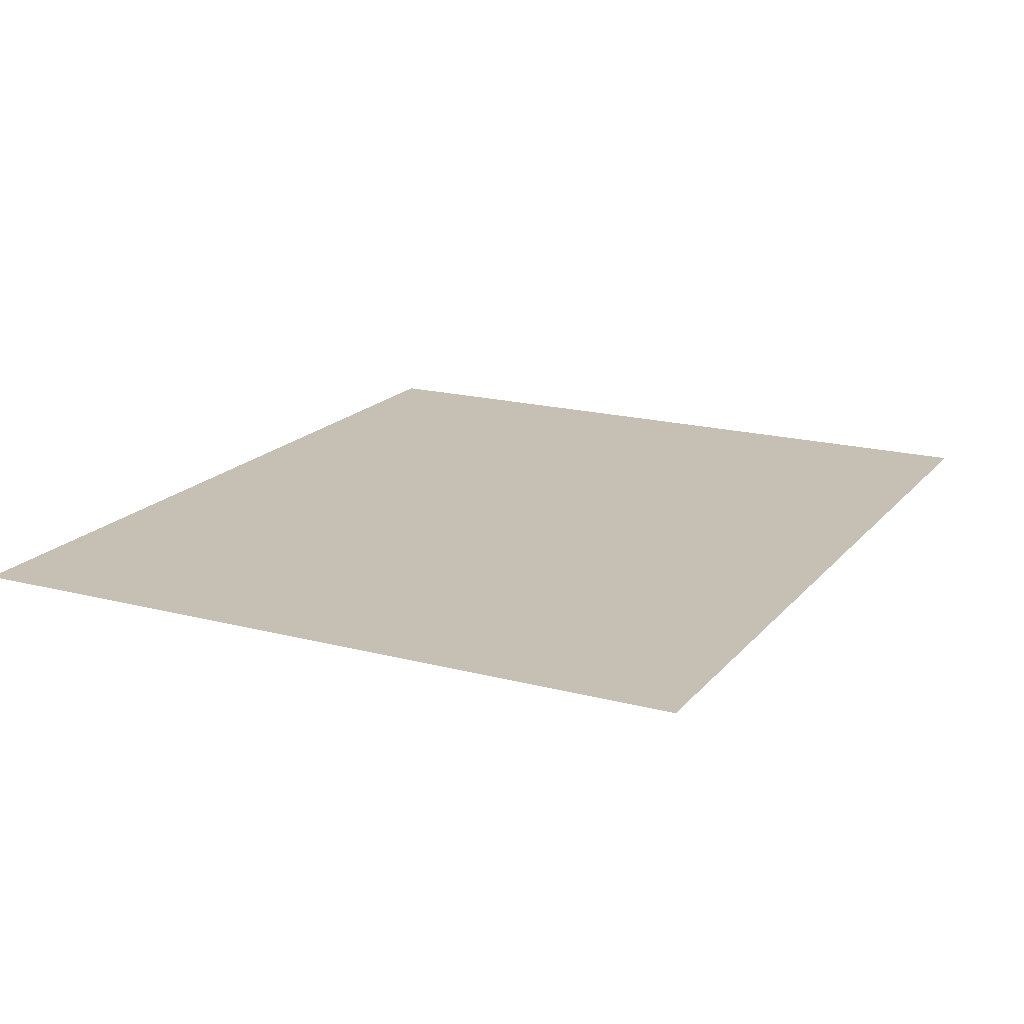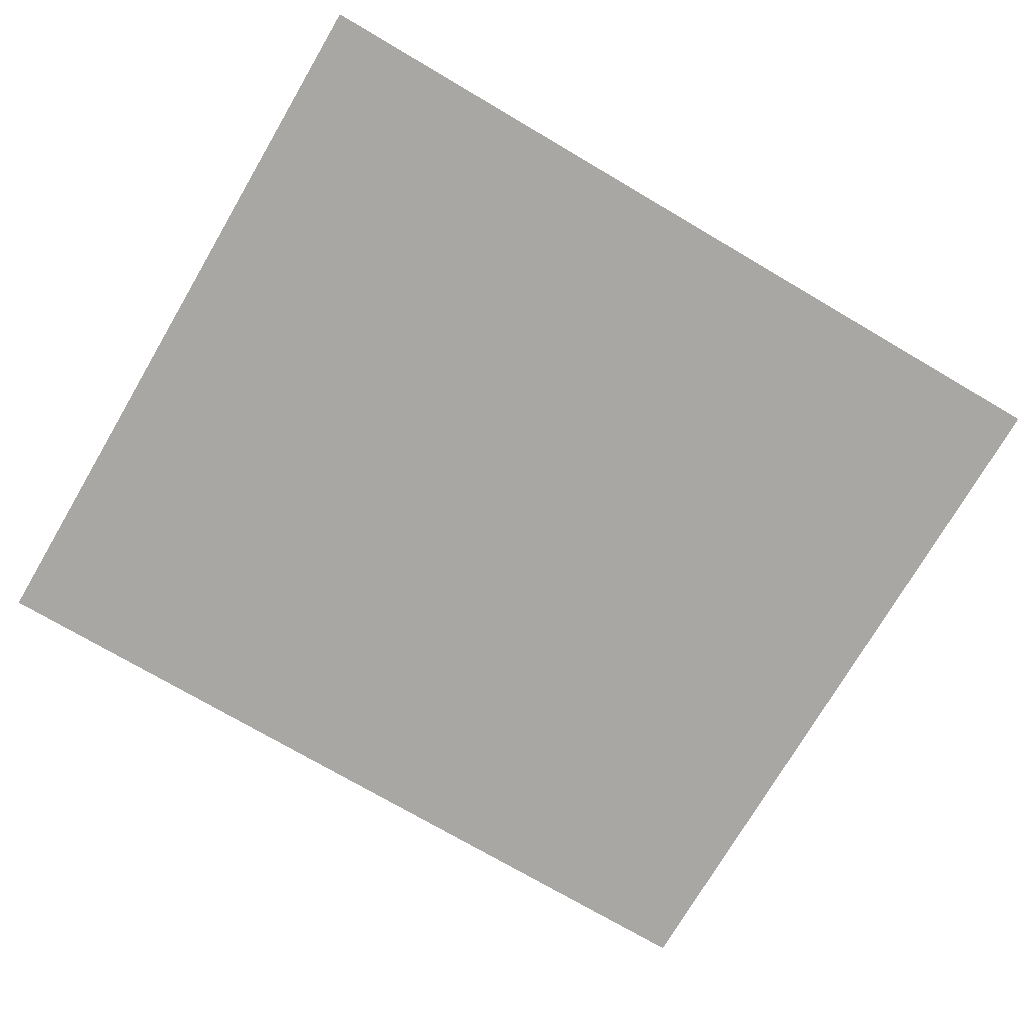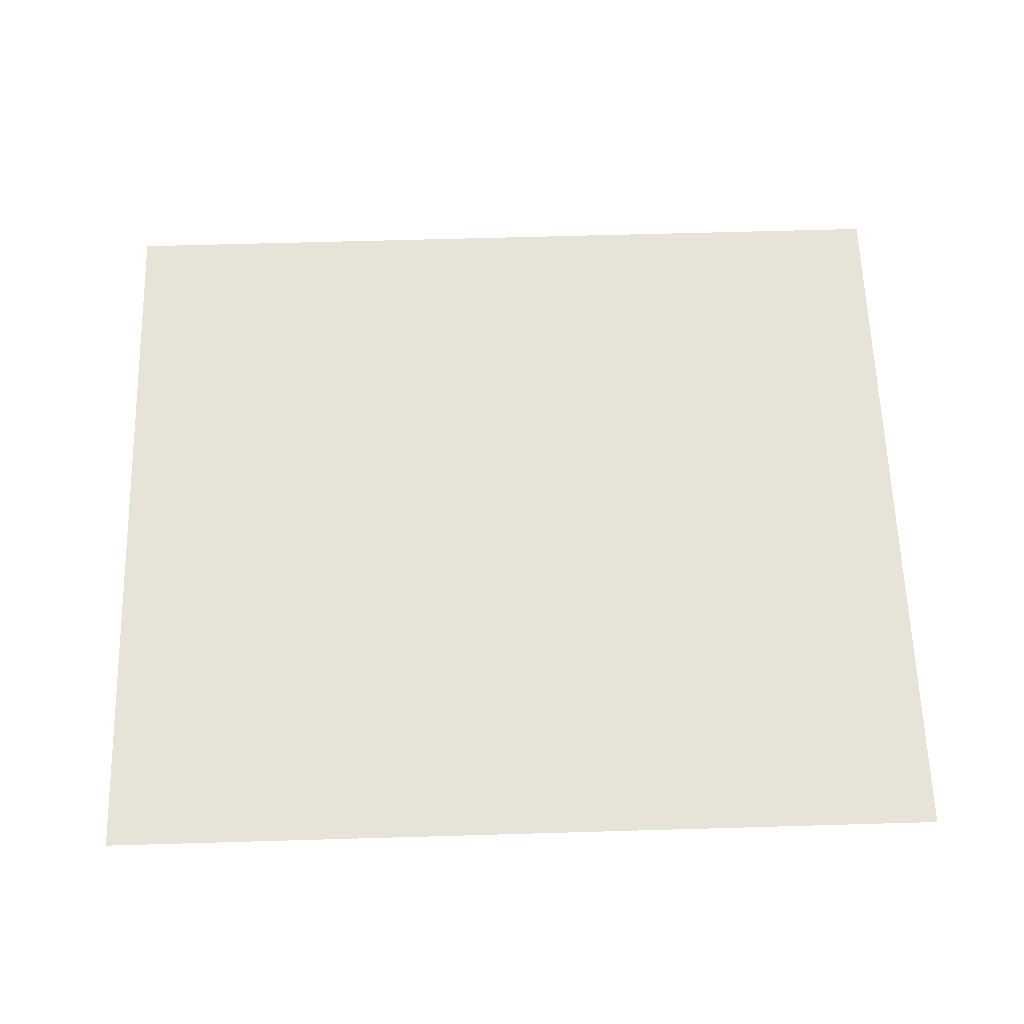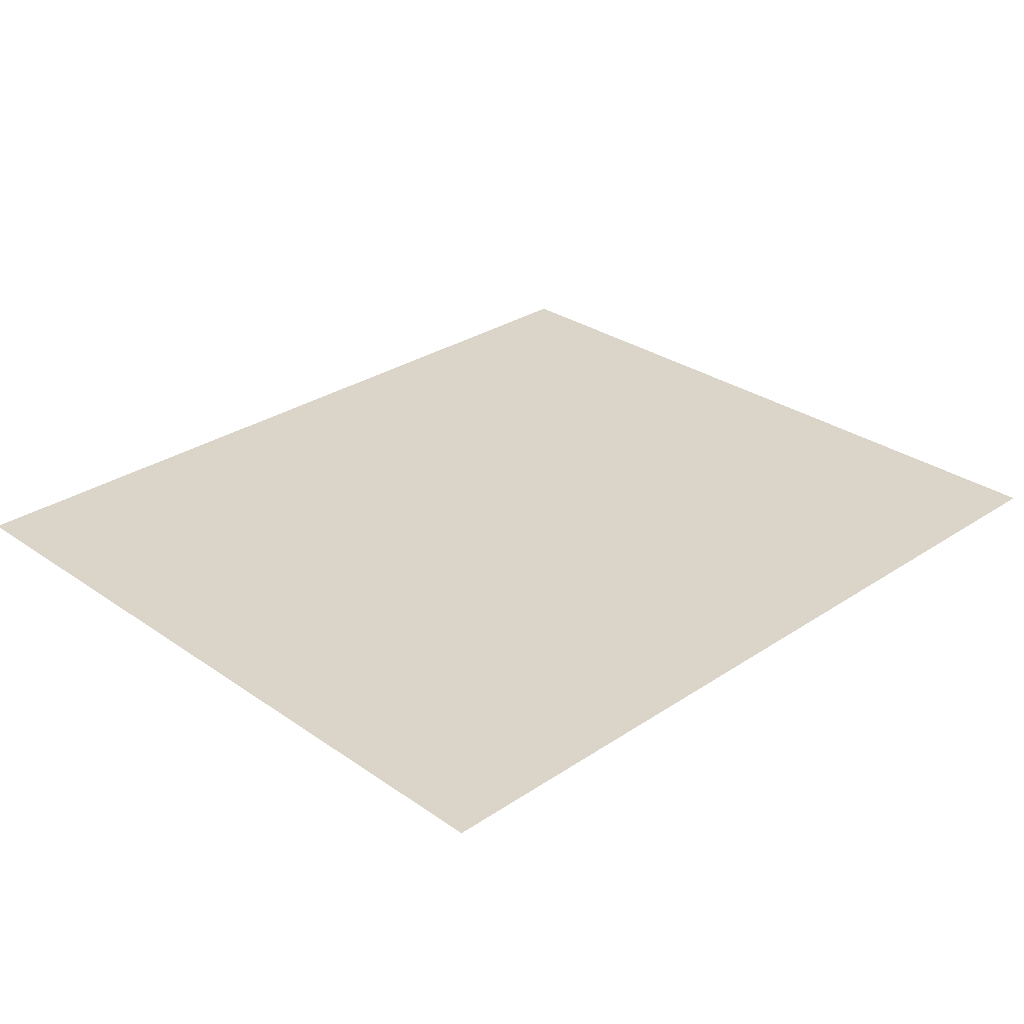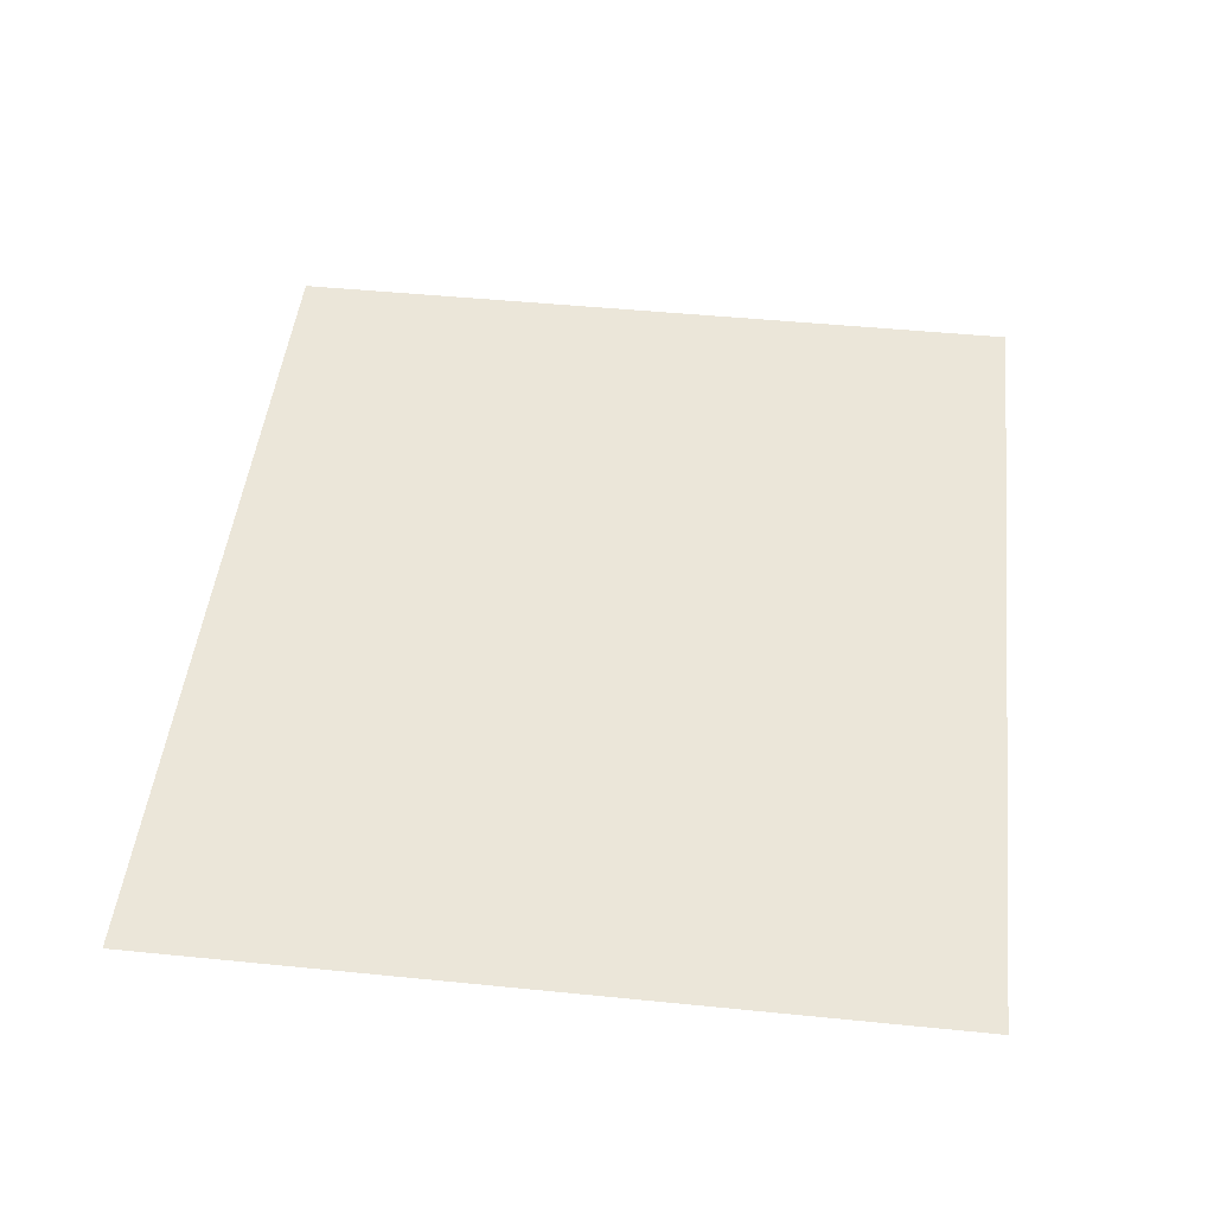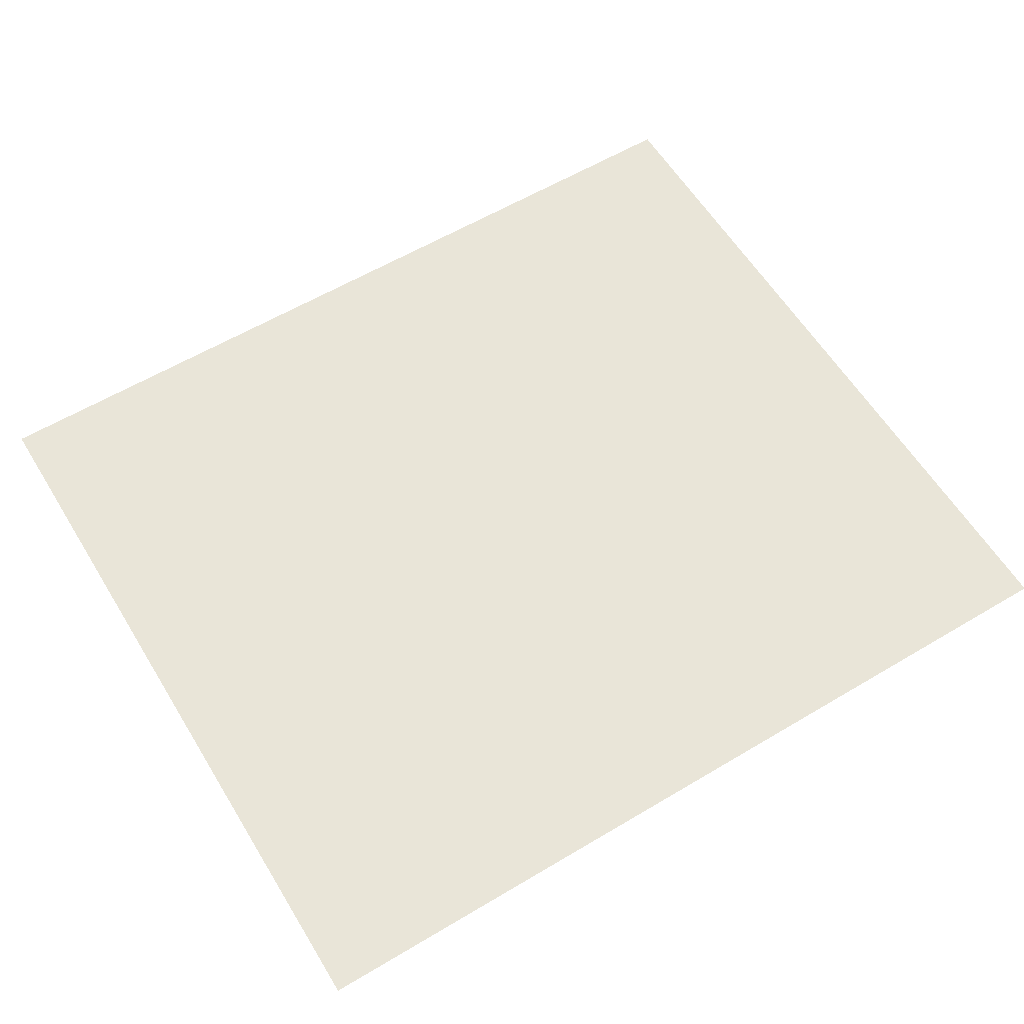
<metadata>
{"format":"obj","ext":"obj","renderer":"f3d","projection":"perspective","resolution":1024,"background":"white","views":[{"elev":18.1,"azim":-63.0,"up":"+Z"},{"elev":-74.4,"azim":-30.4,"up":"+Z"},{"elev":62.2,"azim":-1.7,"up":"+Z"},{"elev":29.4,"azim":-44.4,"up":"+Z"},{"elev":47.8,"azim":96.4,"up":"+Z"},{"elev":59.7,"azim":148.6,"up":"+Z"}]}
</metadata>
<code>
o #ID254
v 0.5539 0.2671 0.5384
v 0.5316 0.2475 0.5384
v 0.5539 0.2475 0.5384
v 0.5316 0.2671 0.5384
v 0.5316 0.2671 0.5384
v 0.5539 0.2671 0.5384
v 0.5316 0.2475 0.5384
v 0.5539 0.2475 0.5384
f 1 2 3
f 2 1 4
f 5 6 7
f 8 7 6

</code>
